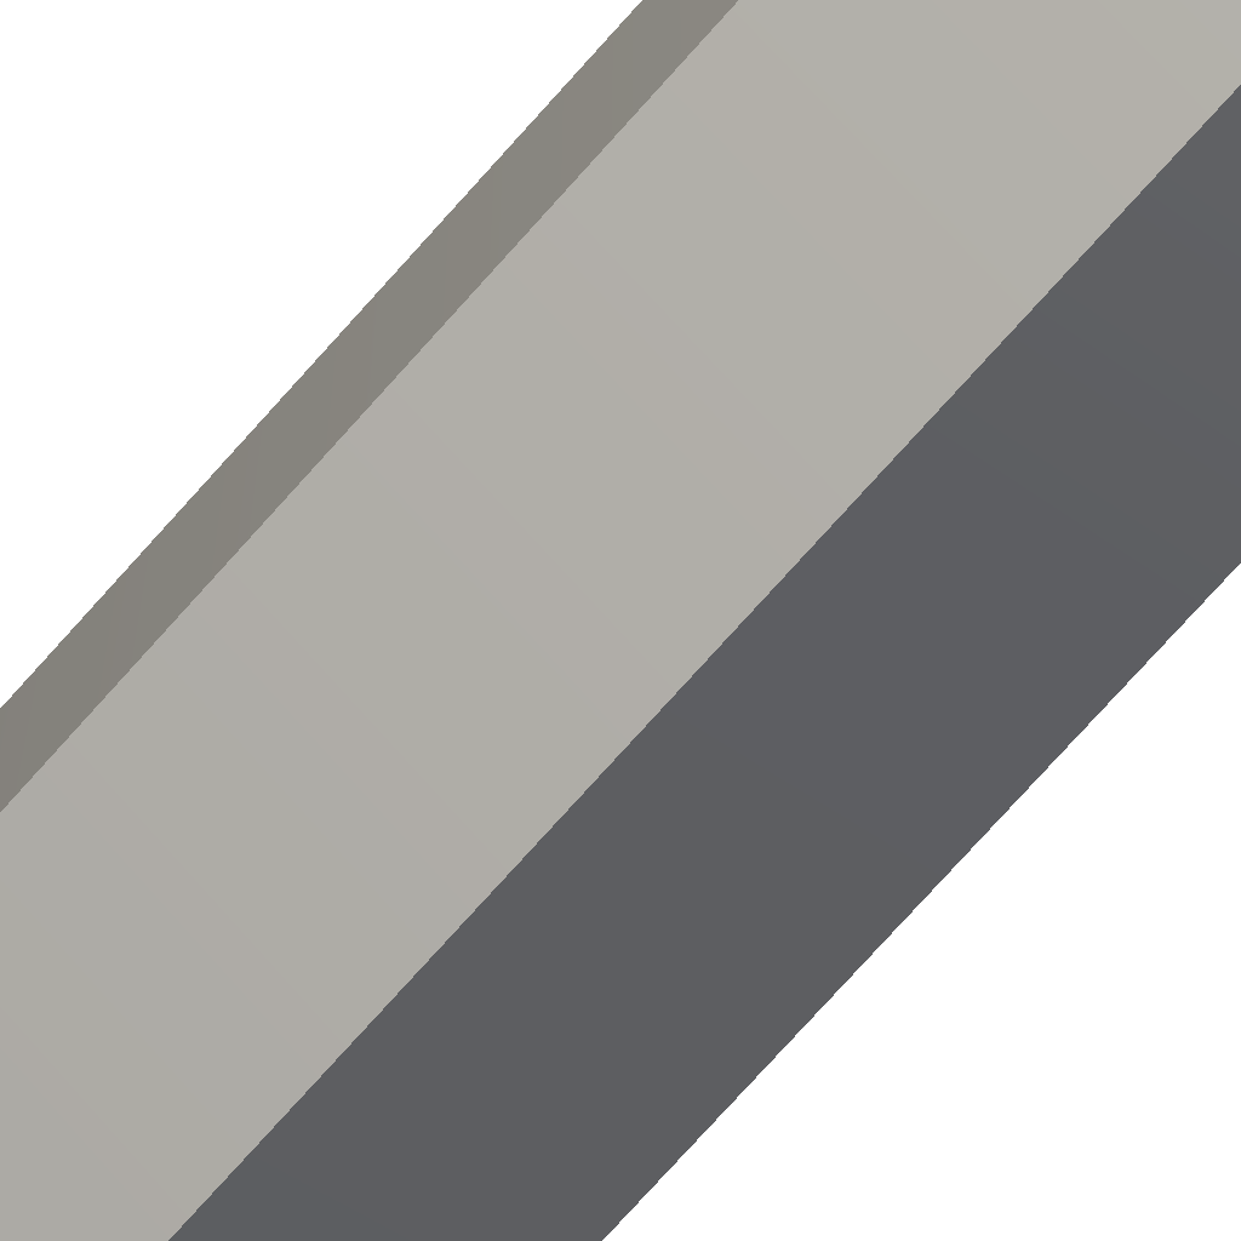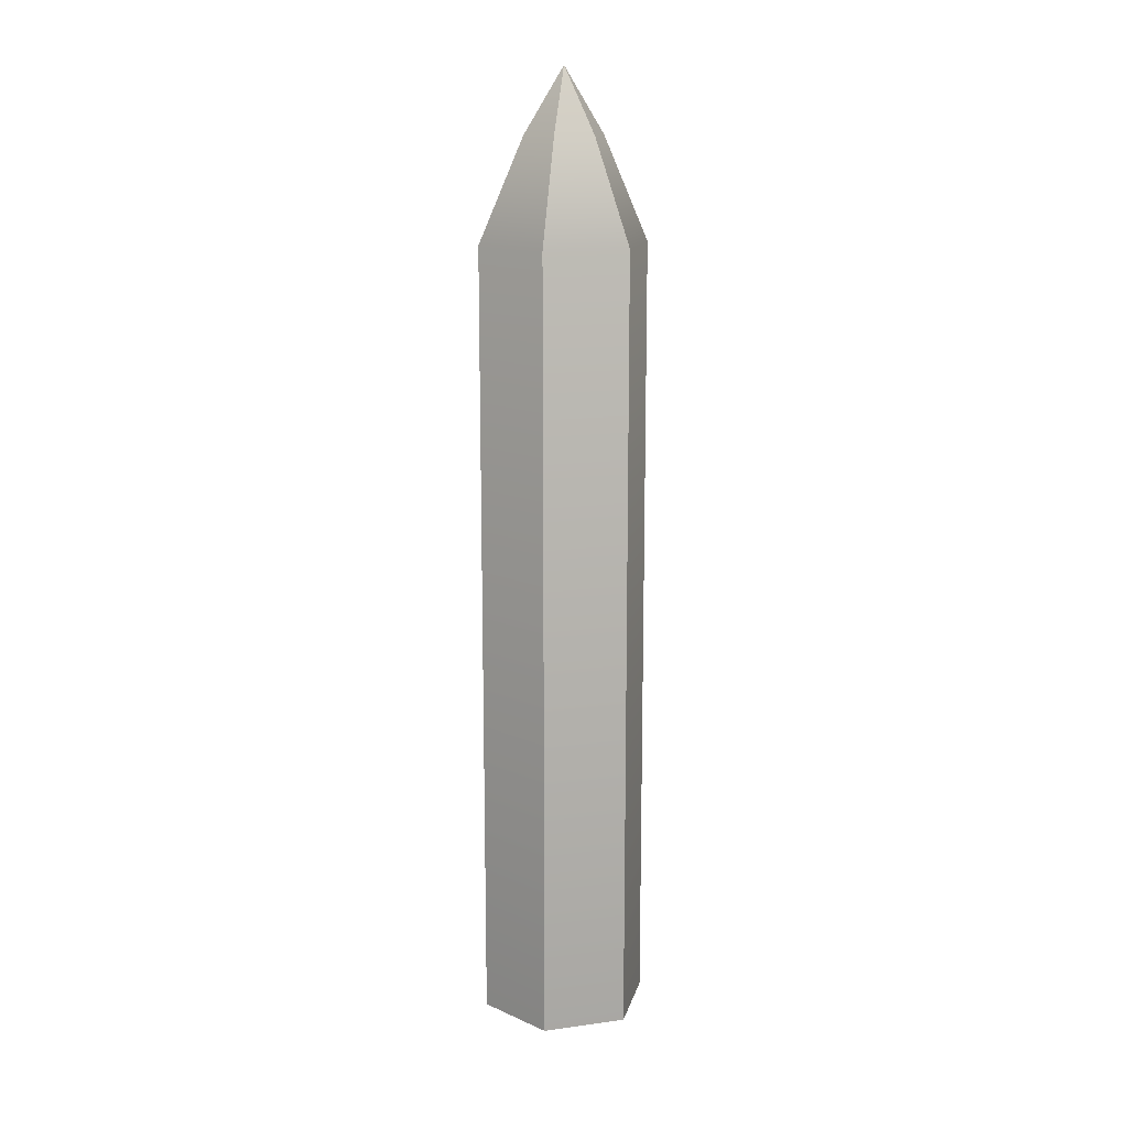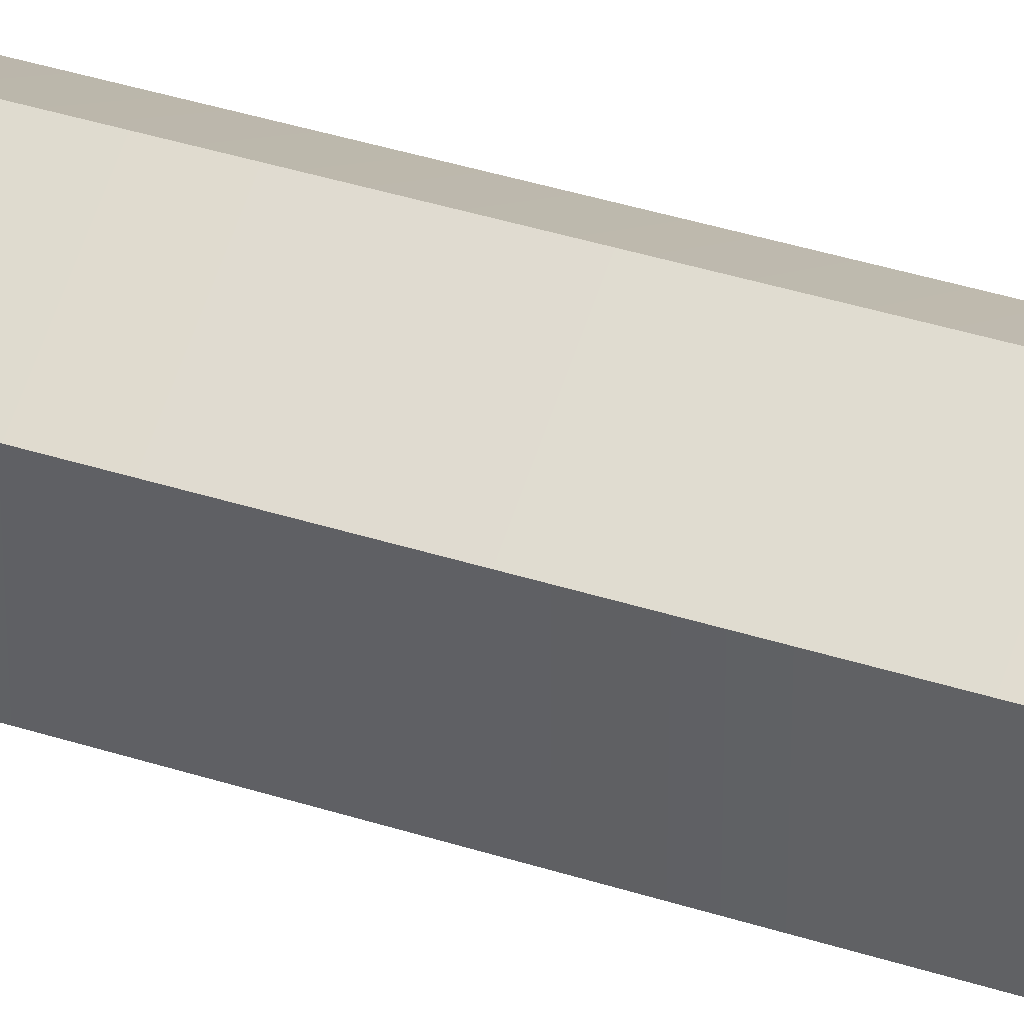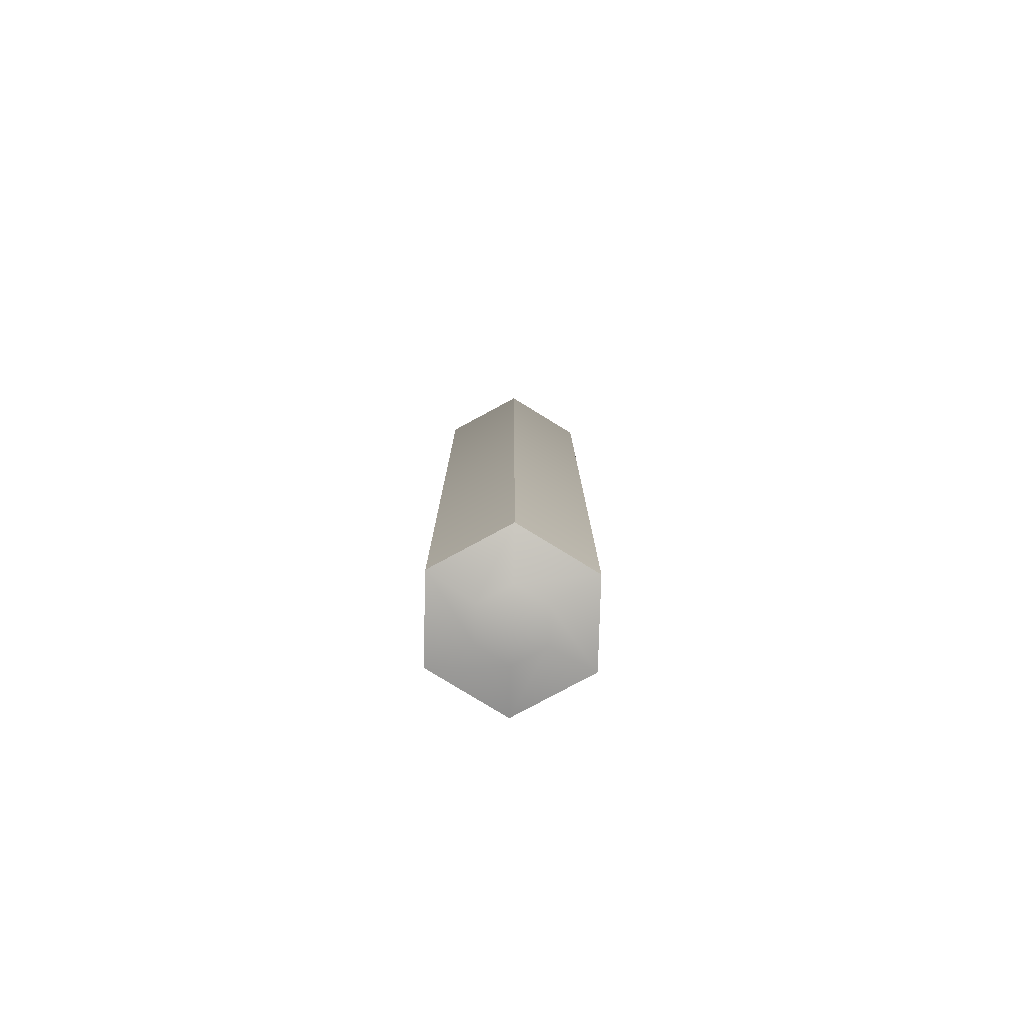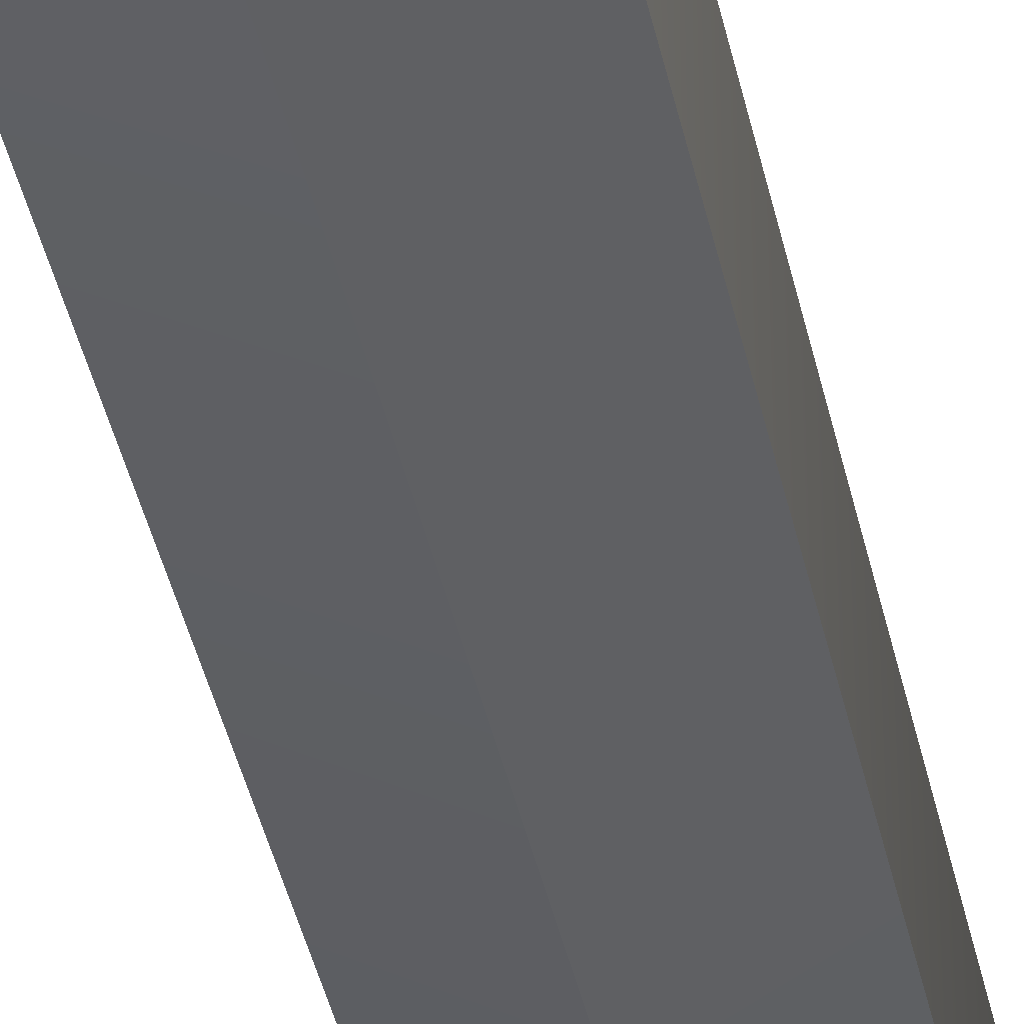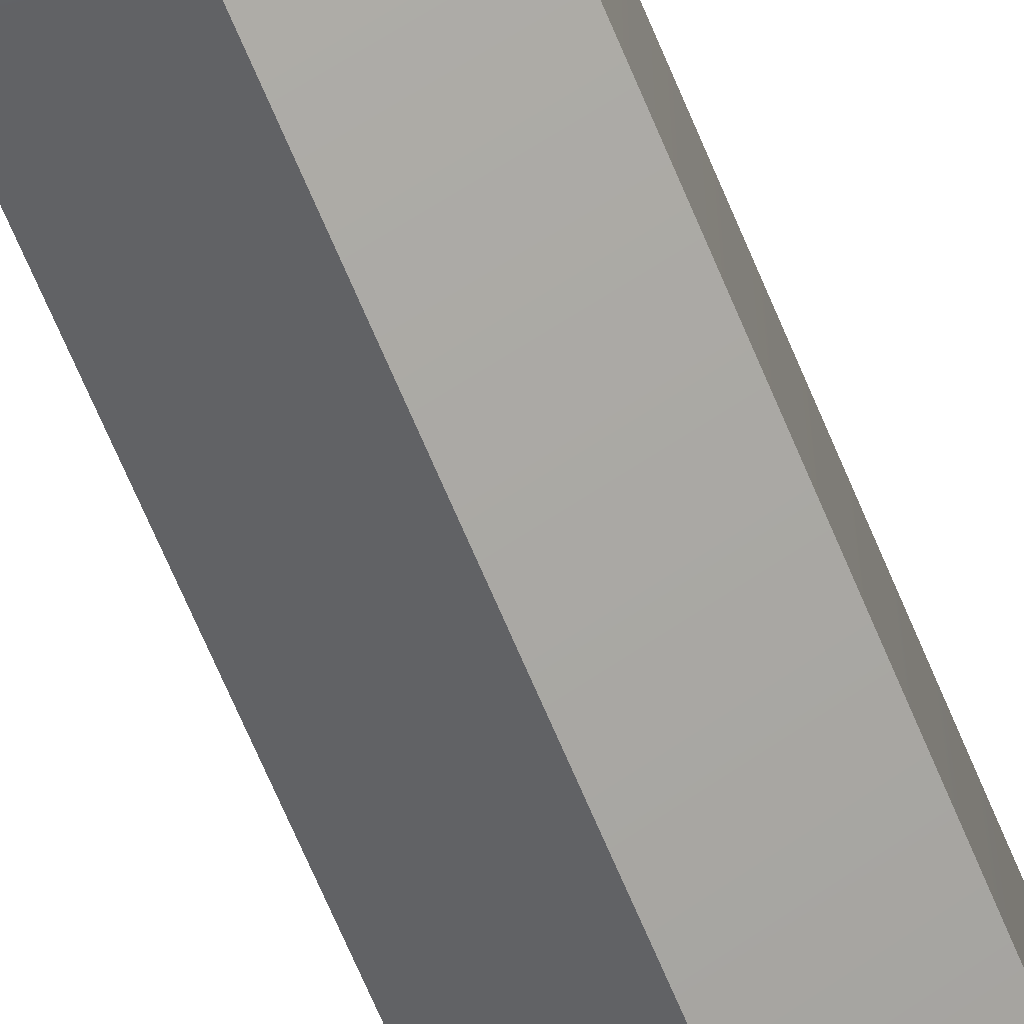
<metadata>
{"format":"obj","ext":"obj","renderer":"f3d","projection":"perspective","resolution":1024,"background":"white","views":[{"elev":-72.7,"azim":-41.4,"up":"+Z"},{"elev":14.5,"azim":-106.5,"up":"+Y"},{"elev":37.1,"azim":112.8,"up":"+Z"},{"elev":-78.8,"azim":-61.6,"up":"+Y"},{"elev":-39.9,"azim":11.7,"up":"+Z"},{"elev":-70.1,"azim":23.0,"up":"+Z"}]}
</metadata>
<code>
o pencil_blue_Cylinder.118
v -2.4e-05 -0.1951 -0.0385
v -2.4e-05 0.1638 -0.0385
v 0.03332 -0.1951 -0.01925
v 0.03332 0.1638 -0.01925
v 0.03332 -0.1951 0.01925
v 0.03332 0.1638 0.01925
v -2.4e-05 -0.1951 0.0385
v -2.4e-05 0.1638 0.0385
v -0.03336 -0.1951 0.01925
v -0.03336 0.1638 0.01925
v -0.03336 -0.1951 -0.01925
v -0.03336 0.1638 -0.01925
v 0.0157 0.21 -0.009081
v -2.7e-05 0.21 -0.01816
v 0.0157 0.21 0.009081
v -2.7e-05 0.21 0.01816
v -0.01576 0.21 0.009081
v -0.01576 0.21 -0.009081
v -2.7e-05 0.2392 -0
v -2.4e-05 -0.2007 -0.01609
v 0.01391 -0.2007 -0.008045
v 0.01391 -0.2007 0.008045
v -2.4e-05 -0.2007 0.01609
v -0.01396 -0.2007 0.008045
v -0.01396 -0.2007 -0.008045
v -2.4e-05 -0.2007 -0
f 1 2 4 3
f 3 4 6 5
f 5 6 8 7
f 7 8 10 9
f 9 10 12 11
f 11 12 2 1
f 18 17 19
f 16 15 19
f 13 14 19
f 14 18 19
f 17 16 19
f 15 13 19
f 20 21 26
f 21 22 26
f 22 23 26
f 23 24 26
f 24 25 26
f 25 20 26
f 10 8 16 17
f 6 4 13 15
f 12 10 17 18
f 4 2 14 13
f 8 6 15 16
f 2 12 18 14
f 1 3 21 20
f 3 5 22 21
f 5 7 23 22
f 7 9 24 23
f 9 11 25 24
f 11 1 20 25

</code>
